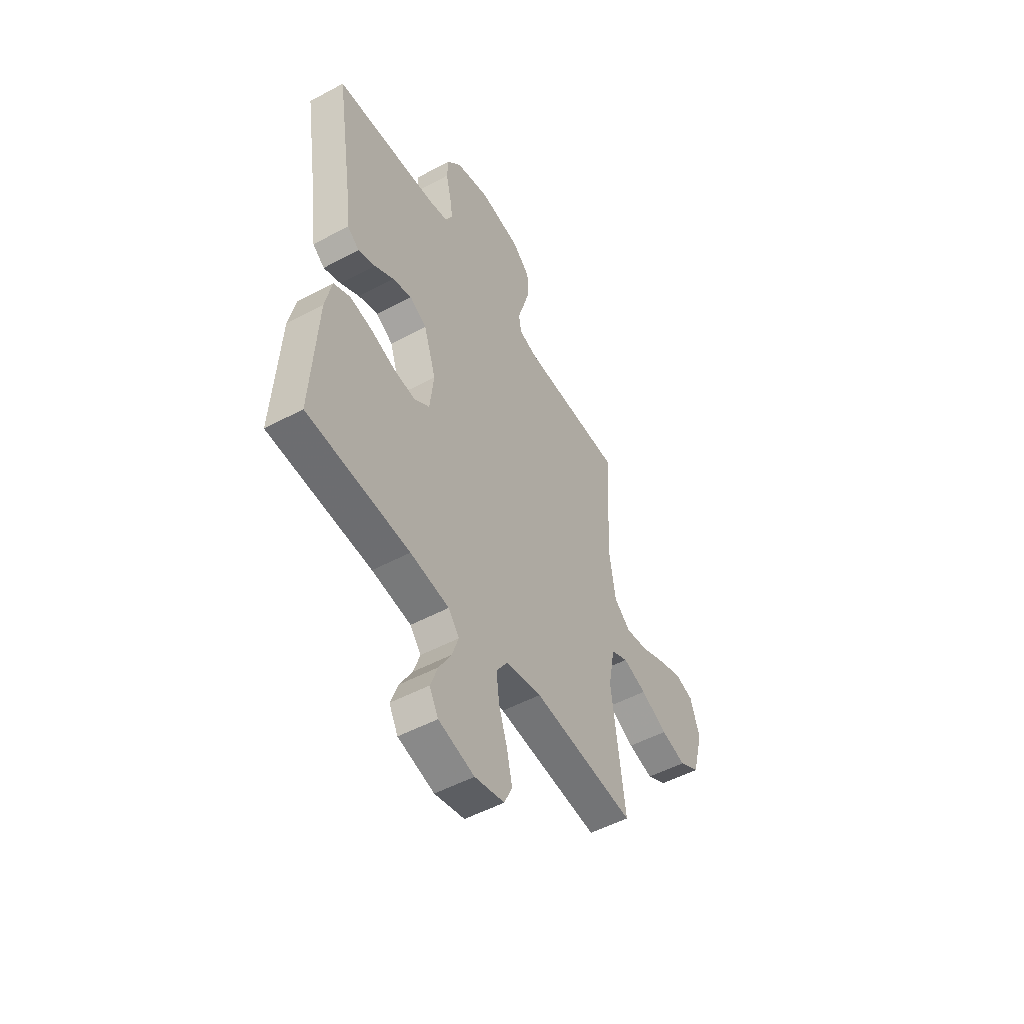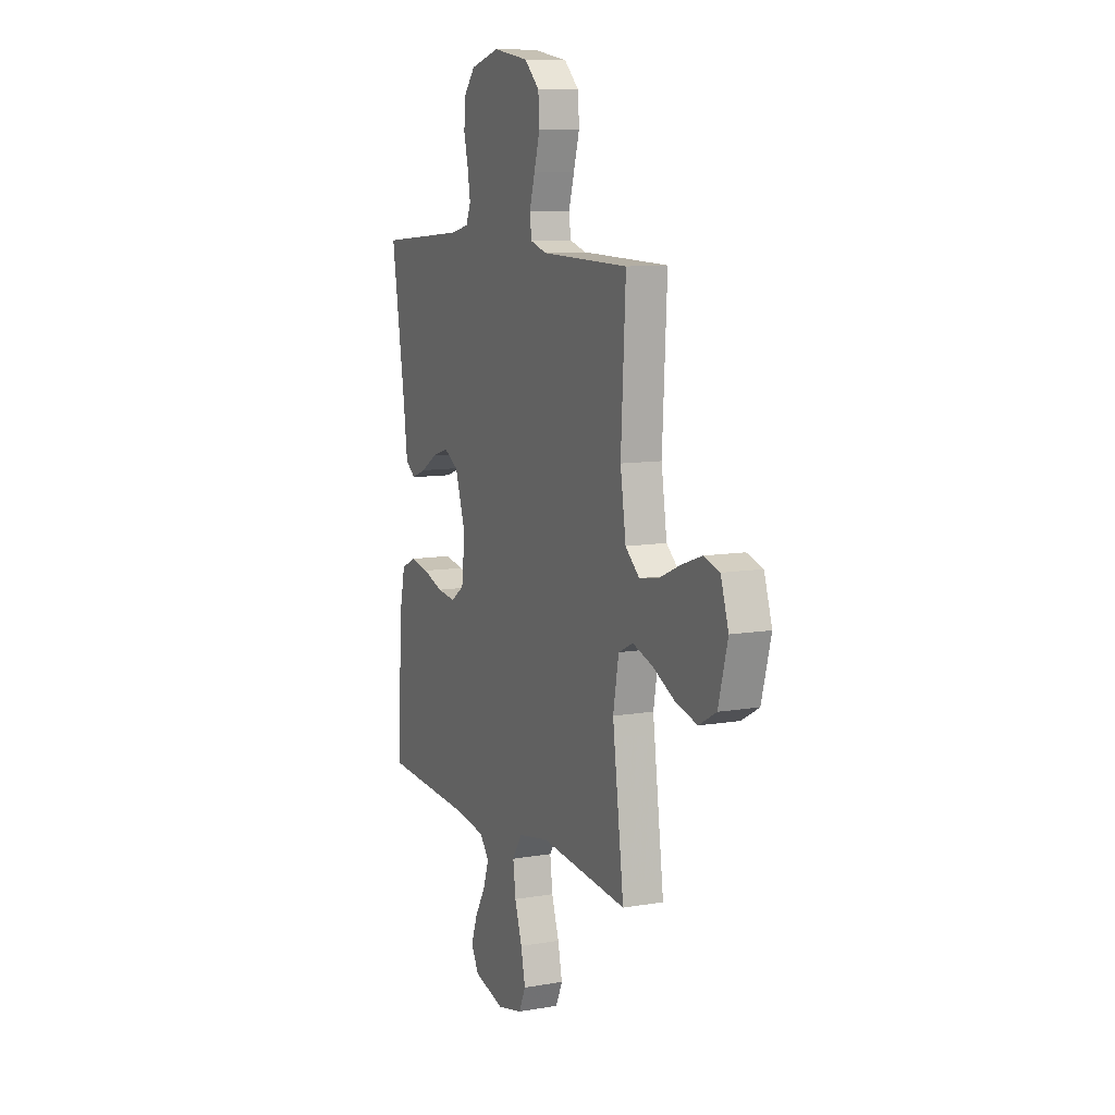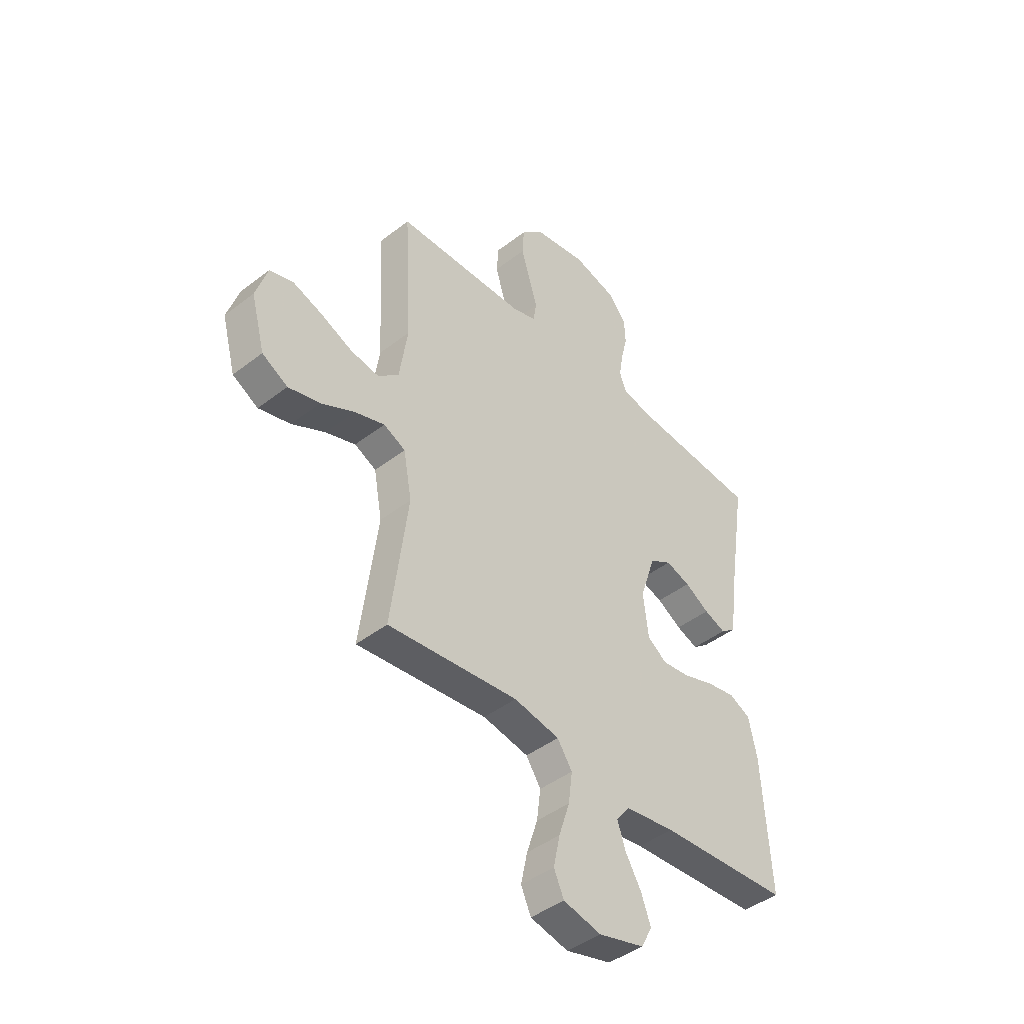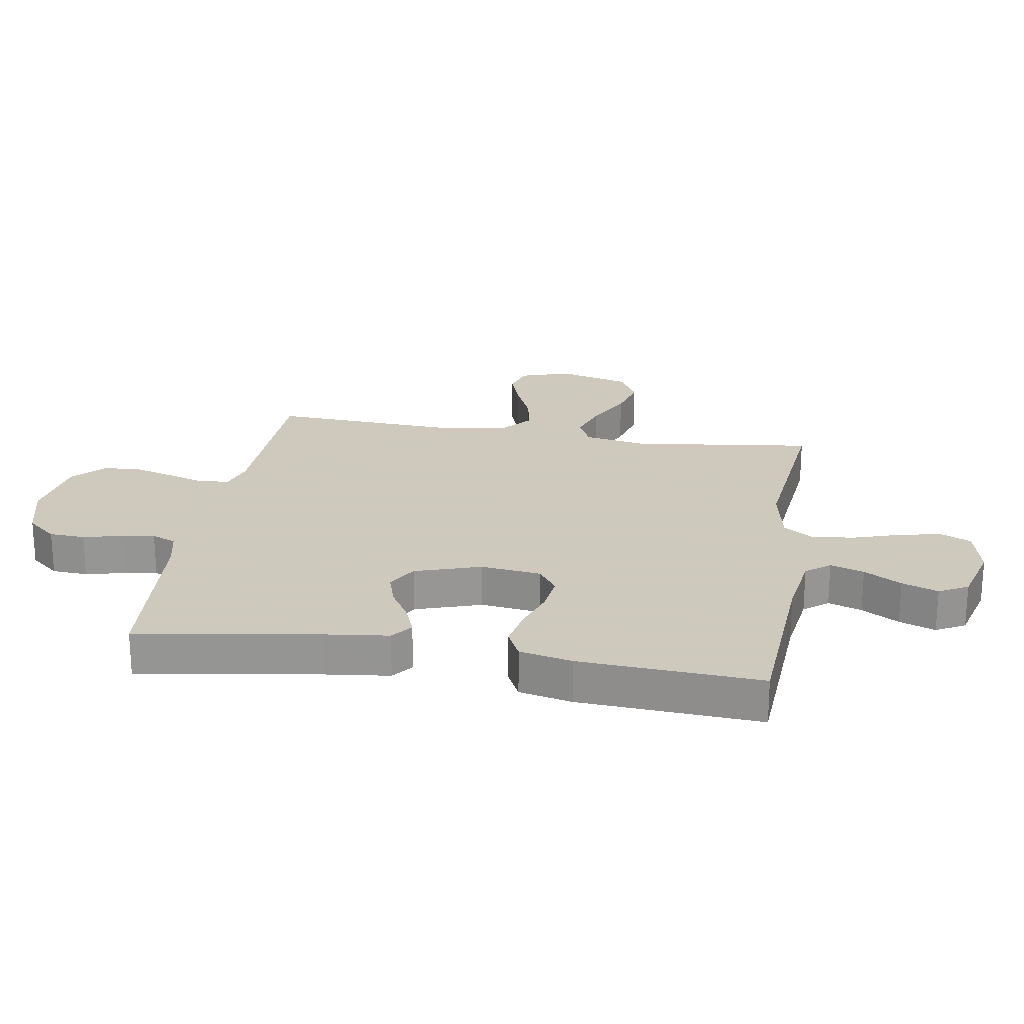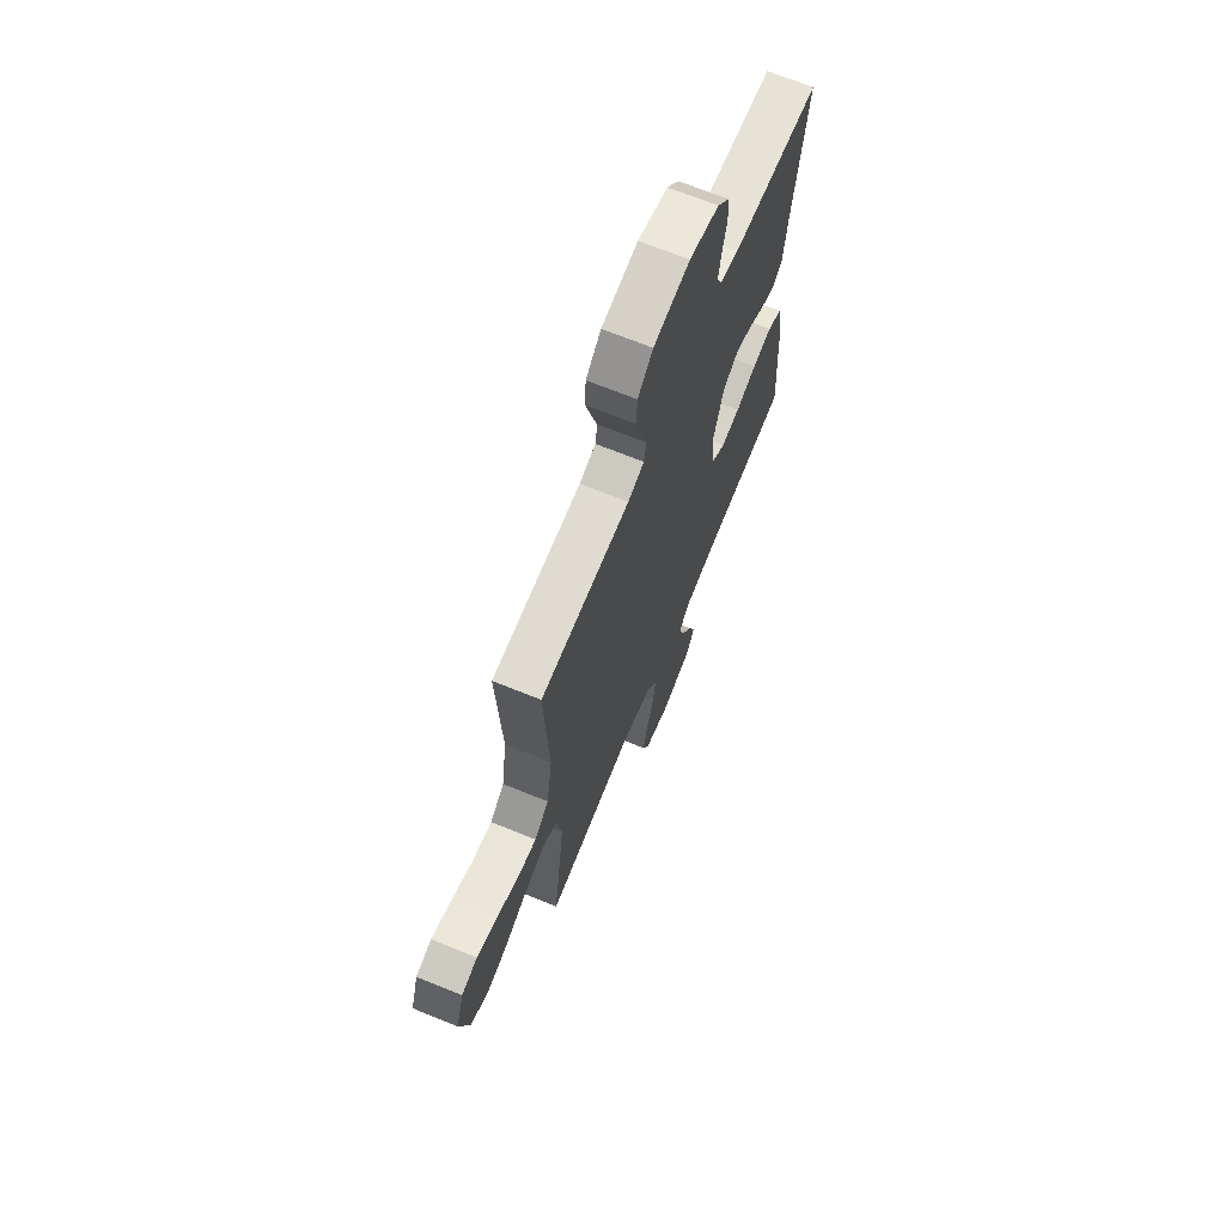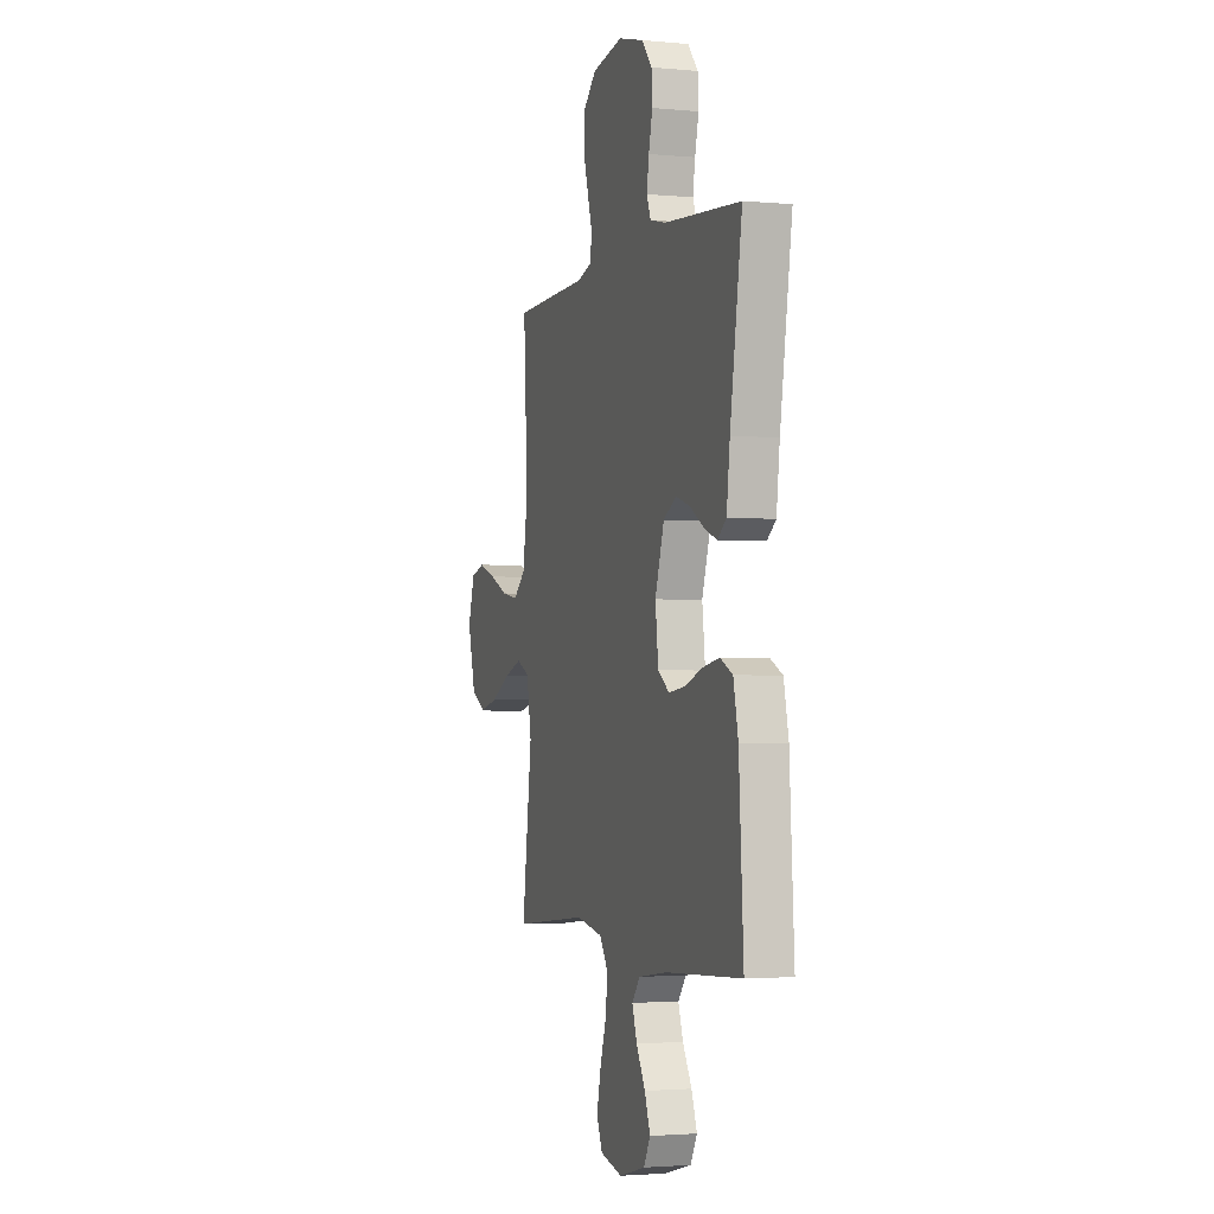
<metadata>
{"format":"obj","ext":"obj","renderer":"f3d","projection":"perspective","resolution":1024,"background":"white","views":[{"elev":-51.3,"azim":120.2,"up":"+Z"},{"elev":9.7,"azim":-114.1,"up":"+Z"},{"elev":-43.9,"azim":-47.8,"up":"+Z"},{"elev":22.6,"azim":99.4,"up":"+Y"},{"elev":68.4,"azim":-67.8,"up":"+Z"},{"elev":-2.5,"azim":71.9,"up":"+Z"}]}
</metadata>
<code>
v 0.5 0.07 -0.5
v 0.2 0.07 -0.518
v 0.086 0.07 -0.534
v 0.054 0.07 -0.574
v 0.073 0.07 -0.63
v 0.109 0.07 -0.692
v 0.131 0.07 -0.752
v 0.105 0.07 -0.8
v 0 0.07 -0.828
v -0.087 0.07 -0.808
v -0.11 0.07 -0.757
v -0.095 0.07 -0.687
v -0.07 0.07 -0.61
v -0.061 0.07 -0.54
v -0.095 0.07 -0.489
v -0.2 0.07 -0.469
v -0.5 0.07 -0.5
v -0.461 0.07 -0.2
v -0.48 0.07 -0.095
v -0.53 0.07 -0.071
v -0.599 0.07 -0.094
v -0.676 0.07 -0.133
v -0.749 0.07 -0.152
v -0.808 0.07 -0.119
v -0.84 0.07 0
v -0.813 0.07 0.084
v -0.759 0.07 0.1
v -0.69 0.07 0.076
v -0.617 0.07 0.044
v -0.551 0.07 0.033
v -0.503 0.07 0.075
v -0.484 0.07 0.2
v -0.5 0.07 0.5
v -0.2 0.07 0.507
v -0.145 0.07 0.524
v -0.138 0.07 0.571
v -0.157 0.07 0.634
v -0.177 0.07 0.703
v -0.173 0.07 0.766
v -0.122 0.07 0.814
v 0 0.07 0.834
v 0.1 0.07 0.807
v 0.141 0.07 0.758
v 0.144 0.07 0.699
v 0.129 0.07 0.636
v 0.12 0.07 0.58
v 0.136 0.07 0.54
v 0.2 0.07 0.525
v 0.5 0.07 0.5
v 0.453 0.07 0.2
v 0.44 0.07 0.094
v 0.405 0.07 0.067
v 0.355 0.07 0.086
v 0.299 0.07 0.12
v 0.242 0.07 0.138
v 0.192 0.07 0.109
v 0.156 0.07 0
v 0.168 0.07 -0.1
v 0.213 0.07 -0.132
v 0.277 0.07 -0.124
v 0.348 0.07 -0.1
v 0.414 0.07 -0.088
v 0.463 0.07 -0.112
v 0.482 0.07 -0.2
v 0.5 0 -0.5
v 0.2 0 -0.518
v 0.086 0 -0.534
v 0.054 0 -0.574
v 0.073 0 -0.63
v 0.109 0 -0.692
v 0.131 0 -0.752
v 0.105 0 -0.8
v 0 0 -0.828
v -0.087 0 -0.808
v -0.11 0 -0.757
v -0.095 0 -0.687
v -0.07 0 -0.61
v -0.061 0 -0.54
v -0.095 0 -0.489
v -0.2 0 -0.469
v -0.5 0 -0.5
v -0.461 0 -0.2
v -0.48 0 -0.095
v -0.53 0 -0.071
v -0.599 0 -0.094
v -0.676 0 -0.133
v -0.749 0 -0.152
v -0.808 0 -0.119
v -0.84 0 0
v -0.813 0 0.084
v -0.759 0 0.1
v -0.69 0 0.076
v -0.617 0 0.044
v -0.551 0 0.033
v -0.503 0 0.075
v -0.484 0 0.2
v -0.5 0 0.5
v -0.2 0 0.507
v -0.145 0 0.524
v -0.138 0 0.571
v -0.157 0 0.634
v -0.177 0 0.703
v -0.173 0 0.766
v -0.122 0 0.814
v 0 0 0.834
v 0.1 0 0.807
v 0.141 0 0.758
v 0.144 0 0.699
v 0.129 0 0.636
v 0.12 0 0.58
v 0.136 0 0.54
v 0.2 0 0.525
v 0.5 0 0.5
v 0.453 0 0.2
v 0.44 0 0.094
v 0.405 0 0.067
v 0.355 0 0.086
v 0.299 0 0.12
v 0.242 0 0.138
v 0.192 0 0.109
v 0.156 0 0
v 0.168 0 -0.1
v 0.213 0 -0.132
v 0.277 0 -0.124
v 0.348 0 -0.1
v 0.414 0 -0.088
v 0.463 0 -0.112
v 0.482 0 -0.2
f 63 64 1 2
f 60 61 62 63
f 59 60 63 2
f 58 59 2 3
f 57 58 3 4
f 51 52 53 54
f 50 51 54 55
f 48 49 50 55
f 47 48 55 56
f 42 43 44 45
f 42 45 46
f 41 42 46
f 36 37 38 39
f 36 39 40 41
f 32 33 34
f 31 32 34 35
f 26 27 28 29
f 24 25 26 29
f 24 29 30
f 21 22 23 24
f 20 21 24 30
f 19 20 30 31
f 16 17 18
f 15 16 18 19
f 10 11 12 13
f 10 13 14
f 9 10 14
f 8 9 14
f 5 6 7 8
f 4 5 8 14
f 57 4 14 15
f 35 36 41 46
f 46 47 56 57
f 31 35 46 57
f 15 19 31 57
f 66 65 128 127
f 127 126 125 124
f 66 127 124 123
f 67 66 123 122
f 68 67 122 121
f 118 117 116 115
f 119 118 115 114
f 119 114 113 112
f 120 119 112 111
f 109 108 107 106
f 110 109 106
f 110 106 105
f 103 102 101 100
f 105 104 103 100
f 98 97 96
f 99 98 96 95
f 93 92 91 90
f 93 90 89 88
f 94 93 88
f 88 87 86 85
f 94 88 85 84
f 95 94 84 83
f 82 81 80
f 83 82 80 79
f 77 76 75 74
f 78 77 74
f 78 74 73
f 78 73 72
f 72 71 70 69
f 78 72 69 68
f 79 78 68 121
f 110 105 100 99
f 121 120 111 110
f 121 110 99 95
f 121 95 83 79
f 1 65 66 2
f 2 66 67 3
f 3 67 68 4
f 4 68 69 5
f 5 69 70 6
f 6 70 71 7
f 7 71 72 8
f 8 72 73 9
f 9 73 74 10
f 10 74 75 11
f 11 75 76 12
f 12 76 77 13
f 13 77 78 14
f 14 78 79 15
f 15 79 80 16
f 16 80 81 17
f 17 81 82 18
f 18 82 83 19
f 19 83 84 20
f 20 84 85 21
f 21 85 86 22
f 22 86 87 23
f 23 87 88 24
f 24 88 89 25
f 25 89 90 26
f 26 90 91 27
f 27 91 92 28
f 28 92 93 29
f 29 93 94 30
f 30 94 95 31
f 31 95 96 32
f 32 96 97 33
f 33 97 98 34
f 34 98 99 35
f 35 99 100 36
f 36 100 101 37
f 37 101 102 38
f 38 102 103 39
f 39 103 104 40
f 40 104 105 41
f 41 105 106 42
f 42 106 107 43
f 43 107 108 44
f 44 108 109 45
f 45 109 110 46
f 46 110 111 47
f 47 111 112 48
f 48 112 113 49
f 49 113 114 50
f 50 114 115 51
f 51 115 116 52
f 52 116 117 53
f 53 117 118 54
f 54 118 119 55
f 55 119 120 56
f 56 120 121 57
f 57 121 122 58
f 58 122 123 59
f 59 123 124 60
f 60 124 125 61
f 61 125 126 62
f 62 126 127 63
f 63 127 128 64
f 64 128 65 1

</code>
